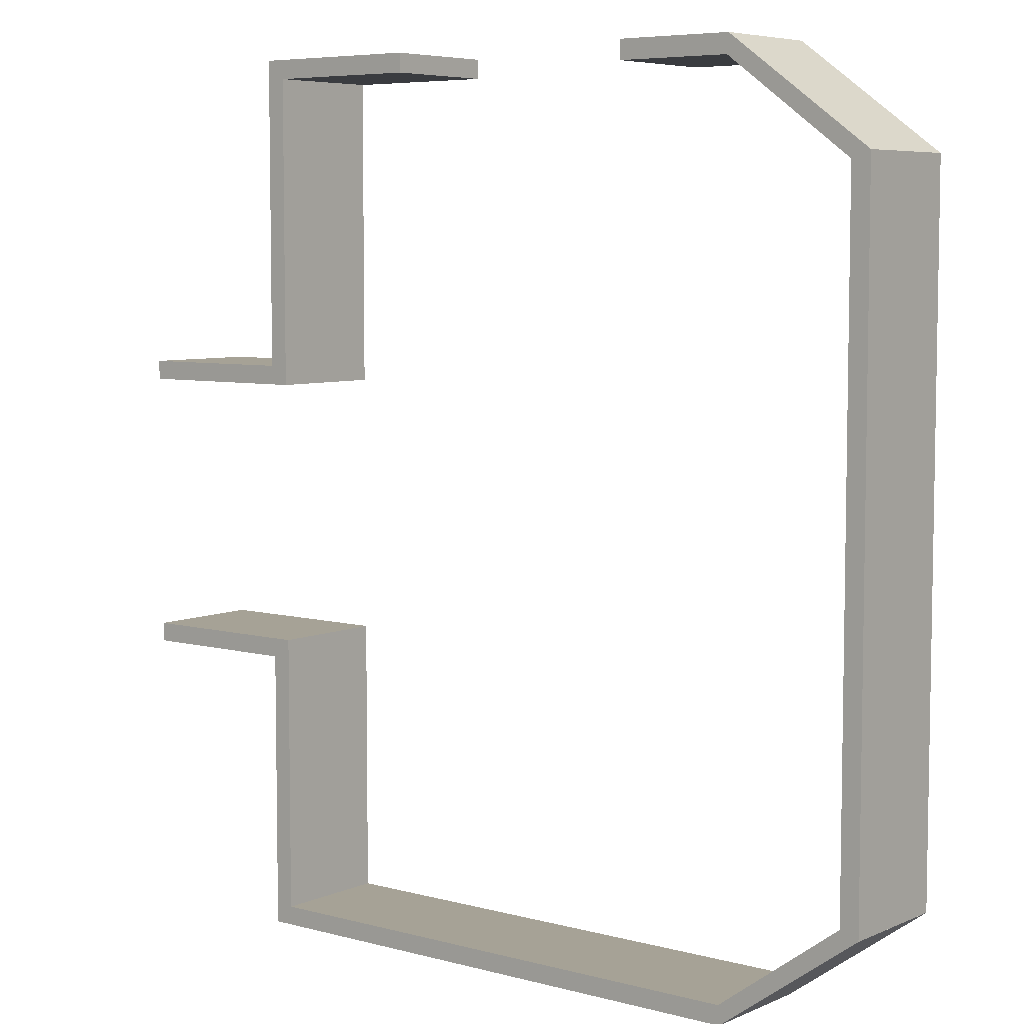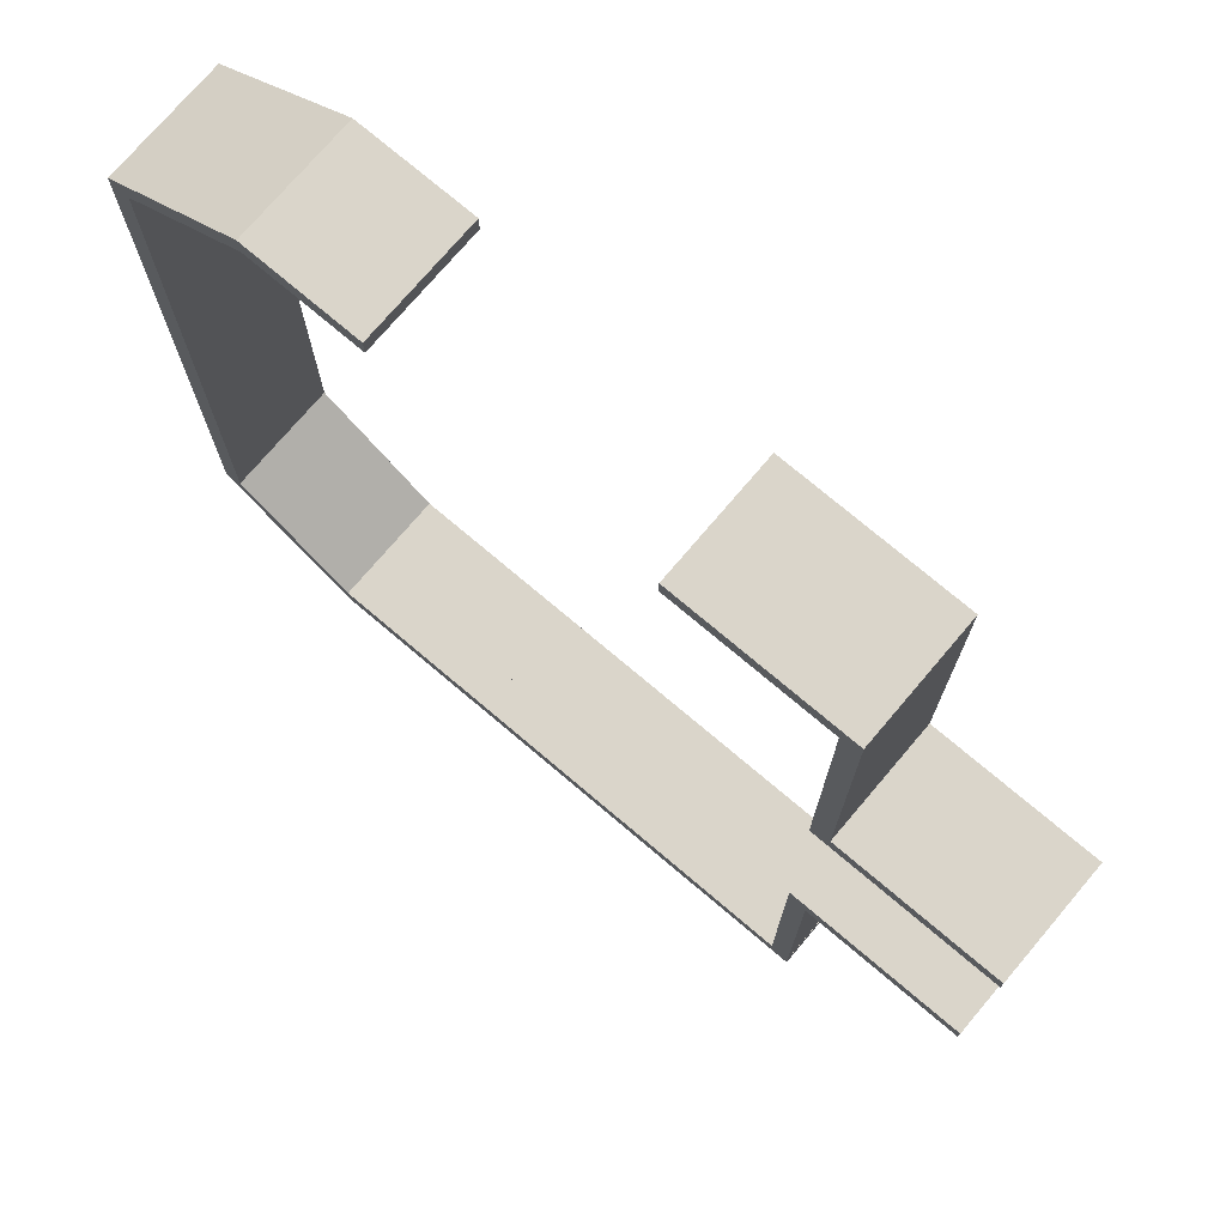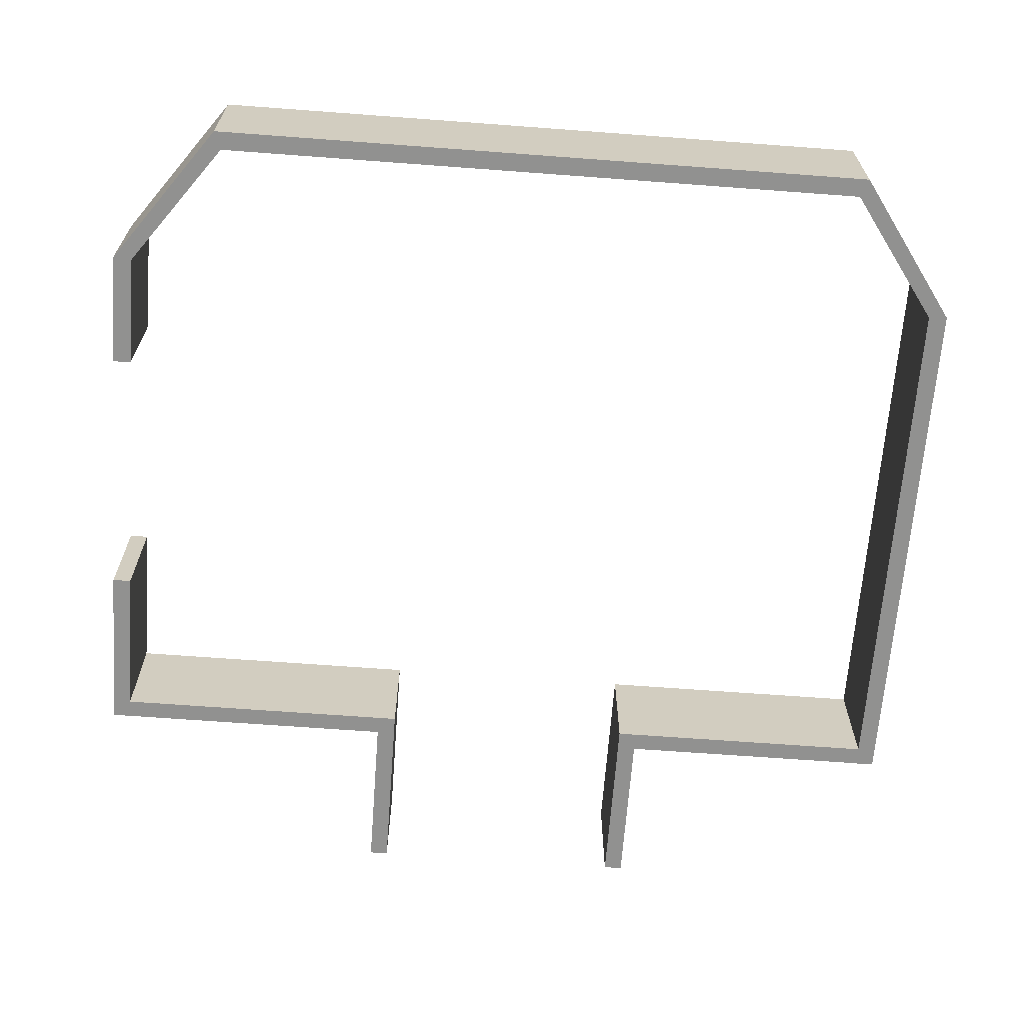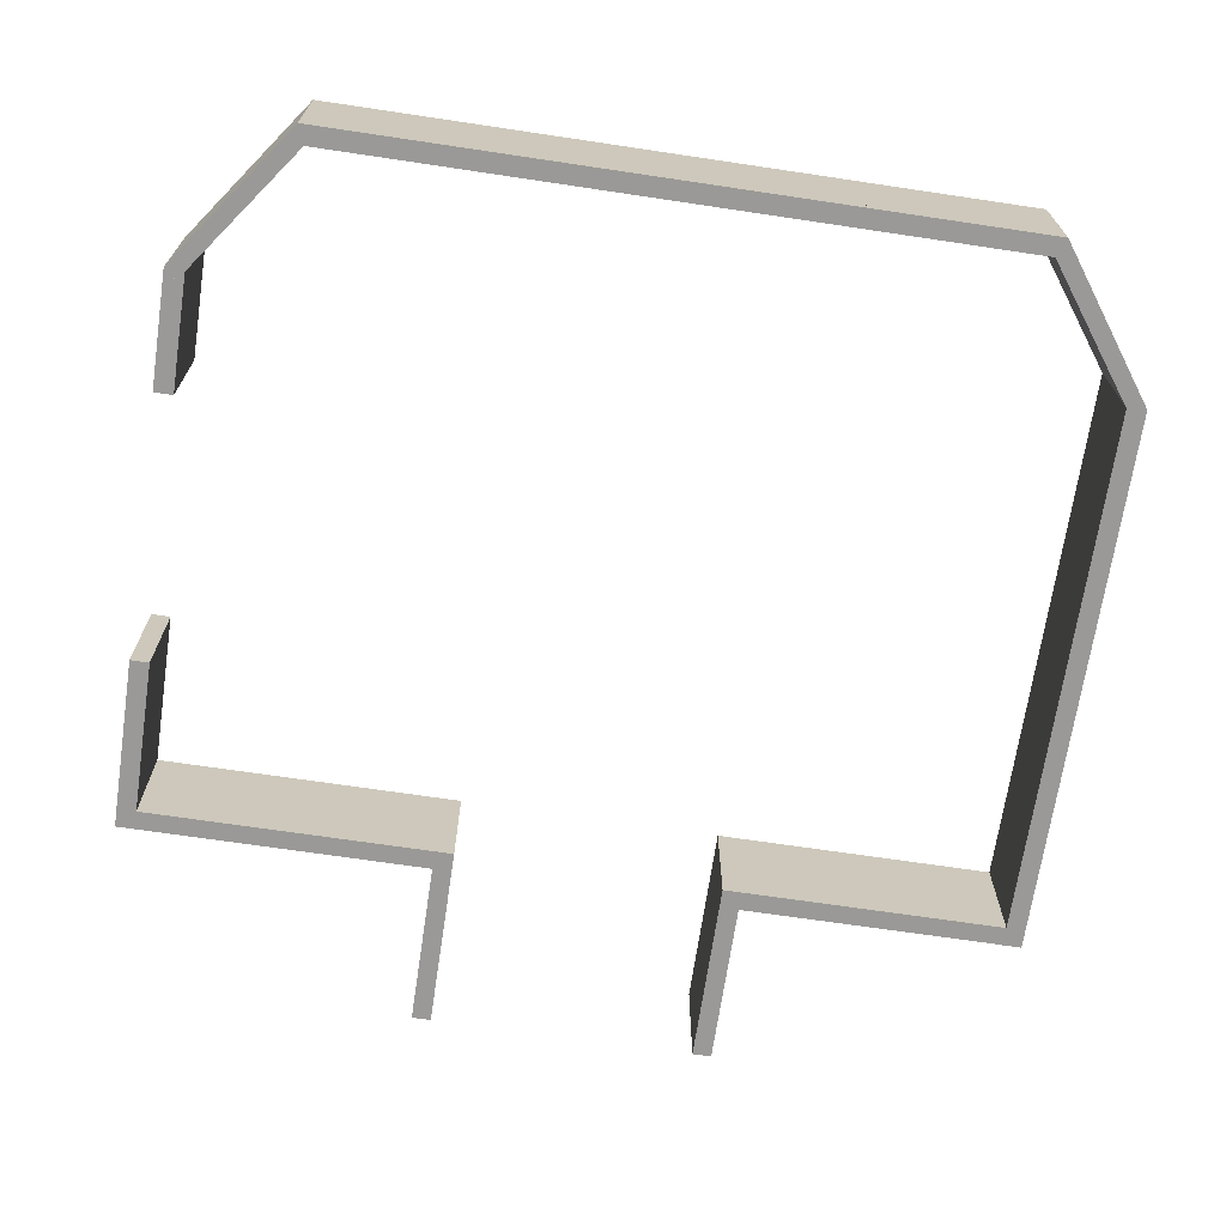
<metadata>
{"format":"obj","ext":"obj","renderer":"f3d","projection":"perspective","resolution":1024,"background":"white","views":[{"elev":6.3,"azim":38.5,"up":"+Z"},{"elev":74.3,"azim":-139.7,"up":"+Z"},{"elev":-66.0,"azim":85.7,"up":"+Y"},{"elev":-69.0,"azim":81.5,"up":"+Y"}]}
</metadata>
<code>
g pCube828
v 0.06593 -0.455 0.625
v 0.06593 0.3783 0.625
v 0.06593 0.3783 -0.2974
v 0.06593 -0.455 -0.2974
v 0.06593 0.3783 0.625
v -0.06593 0.3783 0.625
v -0.06593 0.3783 -0.2974
v 0.06593 0.3783 -0.2974
v -0.06593 0.3783 0.625
v -0.06593 -0.455 0.625
v -0.06593 -0.455 -0.2974
v -0.06593 0.3783 -0.2974
v -0.06593 -0.455 0.625
v 0.06593 -0.455 0.625
v 0.06593 -0.455 -0.2974
v -0.06593 -0.455 -0.2974
v 0.06593 -0.455 -0.2974
v 0.06593 0.3783 -0.2974
v -0.06593 0.3783 -0.2974
v -0.06593 -0.455 -0.2974
v -0.06593 -0.455 0.625
v -0.06593 0.3783 0.625
v 0.06593 0.3783 0.625
v 0.06593 -0.455 0.625
v -1.222 -0.455 -0.2975
v 0.06261 -0.455 -0.2975
v 0.06261 0.3783 -0.2975
v -1.222 0.3783 -0.2975
v -1.222 0.3783 -0.2975
v 0.06261 0.3783 -0.2975
v 0.06261 0.3783 -0.1656
v -1.222 0.3783 -0.1656
v -1.222 0.3783 -0.1656
v 0.06261 0.3783 -0.1656
v 0.06261 -0.455 -0.1656
v -1.222 -0.455 -0.1656
v -1.222 -0.455 -0.1656
v 0.06261 -0.455 -0.1656
v 0.06261 -0.455 -0.2975
v -1.222 -0.455 -0.2975
v 0.06261 -0.455 -0.2975
v 0.06261 -0.455 -0.1656
v 0.06261 0.3783 -0.1656
v 0.06261 0.3783 -0.2975
v -1.222 -0.455 -0.1656
v -1.222 -0.455 -0.2975
v -1.222 0.3783 -0.2975
v -1.222 0.3783 -0.1656
v 0.06593 -0.455 1.872
v 0.06593 0.3783 1.872
v 0.06593 0.3783 0.6216
v 0.06593 -0.455 0.6216
v 0.06593 0.3783 1.872
v -0.06593 0.3783 1.872
v -0.06593 0.3783 0.6216
v 0.06593 0.3783 0.6216
v -0.06593 0.3783 1.872
v -0.06593 -0.455 1.872
v -0.06593 -0.455 0.6216
v -0.06593 0.3783 0.6216
v -0.06593 -0.455 1.872
v 0.06593 -0.455 1.872
v 0.06593 -0.455 0.6216
v -0.06593 -0.455 0.6216
v 0.06593 -0.455 0.6216
v 0.06593 0.3783 0.6216
v -0.06593 0.3783 0.6216
v -0.06593 -0.455 0.6216
v -0.06593 -0.455 1.872
v -0.06593 0.3783 1.872
v 0.06593 0.3783 1.872
v 0.06593 -0.455 1.872
v -0.06597 -0.455 1.84
v 1.149 -0.455 1.84
v 1.149 0.3783 1.84
v -0.06597 0.3783 1.84
v -0.06597 0.3783 1.84
v 1.149 0.3783 1.84
v 1.149 0.3783 1.972
v -0.06597 0.3783 1.972
v -0.06597 0.3783 1.972
v 1.149 0.3783 1.972
v 1.149 -0.455 1.972
v -0.06597 -0.455 1.972
v -0.06597 -0.455 1.972
v 1.149 -0.455 1.972
v 1.149 -0.455 1.84
v -0.06597 -0.455 1.84
v 1.149 -0.455 1.84
v 1.149 -0.455 1.972
v 1.149 0.3783 1.972
v 1.149 0.3783 1.84
v -0.06597 -0.455 1.972
v -0.06597 -0.455 1.84
v -0.06597 0.3783 1.84
v -0.06597 0.3783 1.972
v 2.977 -0.455 1.84
v 3.784 -0.455 1.84
v 3.784 0.3783 1.84
v 2.977 0.3783 1.84
v 2.977 0.3783 1.84
v 3.784 0.3783 1.84
v 3.784 0.3783 1.972
v 2.977 0.3783 1.972
v 2.977 0.3783 1.972
v 3.784 0.3783 1.972
v 3.784 -0.455 1.972
v 2.977 -0.455 1.972
v 2.977 -0.455 1.972
v 3.784 -0.455 1.972
v 3.784 -0.455 1.84
v 2.977 -0.455 1.84
v 3.784 -0.455 1.84
v 3.784 -0.455 1.972
v 3.784 0.3783 1.972
v 3.784 0.3783 1.84
v 2.977 -0.455 1.972
v 2.977 -0.455 1.84
v 2.977 0.3783 1.84
v 2.977 0.3783 1.972
v 3.709 -0.455 1.887
v 4.718 -0.455 1.148
v 4.718 0.3783 1.148
v 3.709 0.3783 1.887
v 3.709 0.3783 1.887
v 4.718 0.3783 1.148
v 4.783 0.3783 1.248
v 3.784 0.3783 1.972
v 3.784 0.3783 1.972
v 4.783 0.3783 1.248
v 4.783 -0.455 1.248
v 3.784 -0.455 1.972
v 3.784 -0.455 1.972
v 4.783 -0.455 1.248
v 4.718 -0.455 1.148
v 3.709 -0.455 1.887
v 4.718 -0.455 1.148
v 4.783 -0.455 1.248
v 4.783 0.3783 1.248
v 4.718 0.3783 1.148
v 3.784 -0.455 1.972
v 3.709 -0.455 1.887
v 3.709 0.3783 1.887
v 3.784 0.3783 1.972
v 4.652 -0.455 1.248
v 4.652 -0.455 -0.001732
v 4.652 0.3783 -0.001732
v 4.652 0.3783 1.248
v 4.652 0.3783 1.248
v 4.652 0.3783 -0.001732
v 4.783 0.3783 -0.001732
v 4.783 0.3783 1.248
v 4.783 0.3783 1.248
v 4.783 0.3783 -0.001732
v 4.783 -0.455 -0.001732
v 4.783 -0.455 1.248
v 4.783 -0.455 1.248
v 4.783 -0.455 -0.001732
v 4.652 -0.455 -0.001732
v 4.652 -0.455 1.248
v 4.652 -0.455 -0.001732
v 4.783 -0.455 -0.001732
v 4.783 0.3783 -0.001732
v 4.652 0.3783 -0.001732
v 4.783 -0.455 1.248
v 4.652 -0.455 1.248
v 4.652 0.3783 1.248
v 4.783 0.3783 1.248
v 4.652 -0.455 0.008209
v 4.652 -0.455 -1.242
v 4.652 0.3783 -1.242
v 4.652 0.3783 0.008209
v 4.652 0.3783 0.008209
v 4.652 0.3783 -1.242
v 4.783 0.3783 -1.242
v 4.783 0.3783 0.008209
v 4.783 0.3783 0.008209
v 4.783 0.3783 -1.242
v 4.783 -0.455 -1.242
v 4.783 -0.455 0.008209
v 4.783 -0.455 0.008209
v 4.783 -0.455 -1.242
v 4.652 -0.455 -1.242
v 4.652 -0.455 0.008209
v 4.652 -0.455 -1.242
v 4.783 -0.455 -1.242
v 4.783 0.3783 -1.242
v 4.652 0.3783 -1.242
v 4.783 -0.455 0.008209
v 4.652 -0.455 0.008209
v 4.652 0.3783 0.008209
v 4.783 0.3783 0.008209
v 4.652 -0.455 -2.248
v 4.652 0.3783 -2.248
v 4.652 0.3783 -0.9985
v 4.652 -0.455 -0.9985
v 4.652 0.3783 -2.248
v 4.783 0.3783 -2.248
v 4.783 0.3783 -0.9985
v 4.652 0.3783 -0.9985
v 4.783 0.3783 -2.248
v 4.783 -0.455 -2.248
v 4.783 -0.455 -0.9985
v 4.783 0.3783 -0.9985
v 4.783 -0.455 -2.248
v 4.652 -0.455 -2.248
v 4.652 -0.455 -0.9985
v 4.783 -0.455 -0.9985
v 4.652 -0.455 -0.9985
v 4.652 0.3783 -0.9985
v 4.783 0.3783 -0.9985
v 4.783 -0.455 -0.9985
v 4.783 -0.455 -2.248
v 4.783 0.3783 -2.248
v 4.652 0.3783 -2.248
v 4.652 -0.455 -2.248
v 4.652 -0.455 -3.489
v 4.652 0.3783 -3.489
v 4.652 0.3783 -2.239
v 4.652 -0.455 -2.239
v 4.652 0.3783 -3.489
v 4.783 0.3783 -3.489
v 4.783 0.3783 -2.239
v 4.652 0.3783 -2.239
v 4.783 0.3783 -3.489
v 4.783 -0.455 -3.489
v 4.783 -0.455 -2.239
v 4.783 0.3783 -2.239
v 4.783 -0.455 -3.489
v 4.652 -0.455 -3.489
v 4.652 -0.455 -2.239
v 4.783 -0.455 -2.239
v 4.652 -0.455 -2.239
v 4.652 0.3783 -2.239
v 4.783 0.3783 -2.239
v 4.783 -0.455 -2.239
v 4.783 -0.455 -3.489
v 4.783 0.3783 -3.489
v 4.652 0.3783 -3.489
v 4.652 -0.455 -3.489
v 3.709 -0.455 -4.127
v 3.709 0.3783 -4.127
v 4.718 0.3783 -3.388
v 4.718 -0.455 -3.388
v 3.709 0.3783 -4.127
v 3.783 0.3783 -4.212
v 4.784 0.3783 -3.489
v 4.718 0.3783 -3.388
v 3.783 0.3783 -4.212
v 3.783 -0.455 -4.212
v 4.784 -0.455 -3.489
v 4.784 0.3783 -3.489
v 3.783 -0.455 -4.212
v 3.709 -0.455 -4.127
v 4.718 -0.455 -3.388
v 4.784 -0.455 -3.489
v 4.718 -0.455 -3.388
v 4.718 0.3783 -3.388
v 4.784 0.3783 -3.489
v 4.784 -0.455 -3.489
v 3.783 -0.455 -4.212
v 3.783 0.3783 -4.212
v 3.709 0.3783 -4.127
v 3.709 -0.455 -4.127
v 2.534 -0.455 -4.08
v 2.534 0.3783 -4.08
v 3.784 0.3783 -4.08
v 3.784 -0.455 -4.08
v 2.534 0.3783 -4.08
v 2.534 0.3783 -4.212
v 3.784 0.3783 -4.212
v 3.784 0.3783 -4.08
v 2.534 0.3783 -4.212
v 2.534 -0.455 -4.212
v 3.784 -0.455 -4.212
v 3.784 0.3783 -4.212
v 2.534 -0.455 -4.212
v 2.534 -0.455 -4.08
v 3.784 -0.455 -4.08
v 3.784 -0.455 -4.212
v 3.784 -0.455 -4.08
v 3.784 0.3783 -4.08
v 3.784 0.3783 -4.212
v 3.784 -0.455 -4.212
v 2.534 -0.455 -4.212
v 2.534 0.3783 -4.212
v 2.534 0.3783 -4.08
v 2.534 -0.455 -4.08
v -0.06754 -0.455 -4.08
v -0.06754 0.3783 -4.08
v 1.29 0.3783 -4.08
v 1.29 -0.455 -4.08
v -0.06754 0.3783 -4.08
v -0.06754 0.3783 -4.212
v 1.29 0.3783 -4.212
v 1.29 0.3783 -4.08
v -0.06754 0.3783 -4.212
v -0.06754 -0.455 -4.212
v 1.29 -0.455 -4.212
v 1.29 0.3783 -4.212
v -0.06754 -0.455 -4.212
v -0.06754 -0.455 -4.08
v 1.29 -0.455 -4.08
v 1.29 -0.455 -4.212
v 1.29 -0.455 -4.08
v 1.29 0.3783 -4.08
v 1.29 0.3783 -4.212
v 1.29 -0.455 -4.212
v -0.06754 -0.455 -4.212
v -0.06754 0.3783 -4.212
v -0.06754 0.3783 -4.08
v -0.06754 -0.455 -4.08
v 1.287 -0.455 -4.08
v 1.287 0.3783 -4.08
v 2.537 0.3783 -4.08
v 2.537 -0.455 -4.08
v 1.287 0.3783 -4.08
v 1.287 0.3783 -4.212
v 2.537 0.3783 -4.212
v 2.537 0.3783 -4.08
v 1.287 0.3783 -4.212
v 1.287 -0.455 -4.212
v 2.537 -0.455 -4.212
v 2.537 0.3783 -4.212
v 1.287 -0.455 -4.212
v 1.287 -0.455 -4.08
v 2.537 -0.455 -4.08
v 2.537 -0.455 -4.212
v 2.537 -0.455 -4.08
v 2.537 0.3783 -4.08
v 2.537 0.3783 -4.212
v 2.537 -0.455 -4.212
v 1.287 -0.455 -4.212
v 1.287 0.3783 -4.212
v 1.287 0.3783 -4.08
v 1.287 -0.455 -4.08
v 0.06593 -0.455 -2.929
v 0.06593 0.3783 -2.929
v 0.06593 0.3783 -4.179
v 0.06593 -0.455 -4.179
v 0.06593 0.3783 -2.929
v -0.06593 0.3783 -2.929
v -0.06593 0.3783 -4.179
v 0.06593 0.3783 -4.179
v -0.06593 0.3783 -2.929
v -0.06593 -0.455 -2.929
v -0.06593 -0.455 -4.179
v -0.06593 0.3783 -4.179
v -0.06593 -0.455 -2.929
v 0.06593 -0.455 -2.929
v 0.06593 -0.455 -4.179
v -0.06593 -0.455 -4.179
v 0.06593 -0.455 -4.179
v 0.06593 0.3783 -4.179
v -0.06593 0.3783 -4.179
v -0.06593 -0.455 -4.179
v -0.06593 -0.455 -2.929
v -0.06593 0.3783 -2.929
v 0.06593 0.3783 -2.929
v 0.06593 -0.455 -2.929
v 0.06593 -0.455 -2.125
v 0.06593 0.3783 -2.125
v 0.06593 0.3783 -2.933
v 0.06593 -0.455 -2.933
v 0.06593 0.3783 -2.125
v -0.06593 0.3783 -2.125
v -0.06593 0.3783 -2.933
v 0.06593 0.3783 -2.933
v -0.06593 0.3783 -2.125
v -0.06593 -0.455 -2.125
v -0.06593 -0.455 -2.933
v -0.06593 0.3783 -2.933
v -0.06593 -0.455 -2.125
v 0.06593 -0.455 -2.125
v 0.06593 -0.455 -2.933
v -0.06593 -0.455 -2.933
v 0.06593 -0.455 -2.933
v 0.06593 0.3783 -2.933
v -0.06593 0.3783 -2.933
v -0.06593 -0.455 -2.933
v -0.06593 -0.455 -2.125
v -0.06593 0.3783 -2.125
v 0.06593 0.3783 -2.125
v 0.06593 -0.455 -2.125
v -1.221 -0.455 -2.125
v -1.221 0.3783 -2.125
v 0.06167 0.3783 -2.125
v 0.06167 -0.455 -2.125
v -1.221 0.3783 -2.125
v -1.221 0.3783 -2.257
v 0.06167 0.3783 -2.257
v 0.06167 0.3783 -2.125
v -1.221 0.3783 -2.257
v -1.221 -0.455 -2.257
v 0.06167 -0.455 -2.257
v 0.06167 0.3783 -2.257
v -1.221 -0.455 -2.257
v -1.221 -0.455 -2.125
v 0.06167 -0.455 -2.125
v 0.06167 -0.455 -2.257
v 0.06167 -0.455 -2.125
v 0.06167 0.3783 -2.125
v 0.06167 0.3783 -2.257
v 0.06167 -0.455 -2.257
v -1.221 -0.455 -2.257
v -1.221 0.3783 -2.257
v -1.221 0.3783 -2.125
v -1.221 -0.455 -2.125
g pCube828_0
f 3 2 1
f 4 3 1
f 7 6 5
f 8 7 5
f 11 10 9
f 12 11 9
f 15 14 13
f 16 15 13
f 19 18 17
f 20 19 17
f 23 22 21
f 24 23 21
f 27 26 25
f 28 27 25
f 31 30 29
f 32 31 29
f 35 34 33
f 36 35 33
f 39 38 37
f 40 39 37
f 43 42 41
f 44 43 41
f 47 46 45
f 48 47 45
f 51 50 49
f 52 51 49
f 55 54 53
f 56 55 53
f 59 58 57
f 60 59 57
f 63 62 61
f 64 63 61
f 67 66 65
f 68 67 65
f 71 70 69
f 72 71 69
f 75 74 73
f 76 75 73
f 79 78 77
f 80 79 77
f 83 82 81
f 84 83 81
f 87 86 85
f 88 87 85
f 91 90 89
f 92 91 89
f 95 94 93
f 96 95 93
f 99 98 97
f 100 99 97
f 103 102 101
f 104 103 101
f 107 106 105
f 108 107 105
f 111 110 109
f 112 111 109
f 115 114 113
f 116 115 113
f 119 118 117
f 120 119 117
f 123 122 121
f 124 123 121
f 127 126 125
f 128 127 125
f 131 130 129
f 132 131 129
f 135 134 133
f 136 135 133
f 139 138 137
f 140 139 137
f 143 142 141
f 144 143 141
f 147 146 145
f 148 147 145
f 151 150 149
f 152 151 149
f 155 154 153
f 156 155 153
f 159 158 157
f 160 159 157
f 163 162 161
f 164 163 161
f 167 166 165
f 168 167 165
f 171 170 169
f 172 171 169
f 175 174 173
f 176 175 173
f 179 178 177
f 180 179 177
f 183 182 181
f 184 183 181
f 187 186 185
f 188 187 185
f 191 190 189
f 192 191 189
f 195 194 193
f 196 195 193
f 199 198 197
f 200 199 197
f 203 202 201
f 204 203 201
f 207 206 205
f 208 207 205
f 211 210 209
f 212 211 209
f 215 214 213
f 216 215 213
f 219 218 217
f 220 219 217
f 223 222 221
f 224 223 221
f 227 226 225
f 228 227 225
f 231 230 229
f 232 231 229
f 235 234 233
f 236 235 233
f 239 238 237
f 240 239 237
f 243 242 241
f 244 243 241
f 247 246 245
f 248 247 245
f 251 250 249
f 252 251 249
f 255 254 253
f 256 255 253
f 259 258 257
f 260 259 257
f 263 262 261
f 264 263 261
f 267 266 265
f 268 267 265
f 271 270 269
f 272 271 269
f 275 274 273
f 276 275 273
f 279 278 277
f 280 279 277
f 283 282 281
f 284 283 281
f 287 286 285
f 288 287 285
f 291 290 289
f 292 291 289
f 295 294 293
f 296 295 293
f 299 298 297
f 300 299 297
f 303 302 301
f 304 303 301
f 307 306 305
f 308 307 305
f 311 310 309
f 312 311 309
f 315 314 313
f 316 315 313
f 319 318 317
f 320 319 317
f 323 322 321
f 324 323 321
f 327 326 325
f 328 327 325
f 331 330 329
f 332 331 329
f 335 334 333
f 336 335 333
f 339 338 337
f 340 339 337
f 343 342 341
f 344 343 341
f 347 346 345
f 348 347 345
f 351 350 349
f 352 351 349
f 355 354 353
f 356 355 353
f 359 358 357
f 360 359 357
f 363 362 361
f 364 363 361
f 367 366 365
f 368 367 365
f 371 370 369
f 372 371 369
f 375 374 373
f 376 375 373
f 379 378 377
f 380 379 377
f 383 382 381
f 384 383 381
f 387 386 385
f 388 387 385
f 391 390 389
f 392 391 389
f 395 394 393
f 396 395 393
f 399 398 397
f 400 399 397
f 403 402 401
f 404 403 401
f 407 406 405
f 408 407 405

</code>
